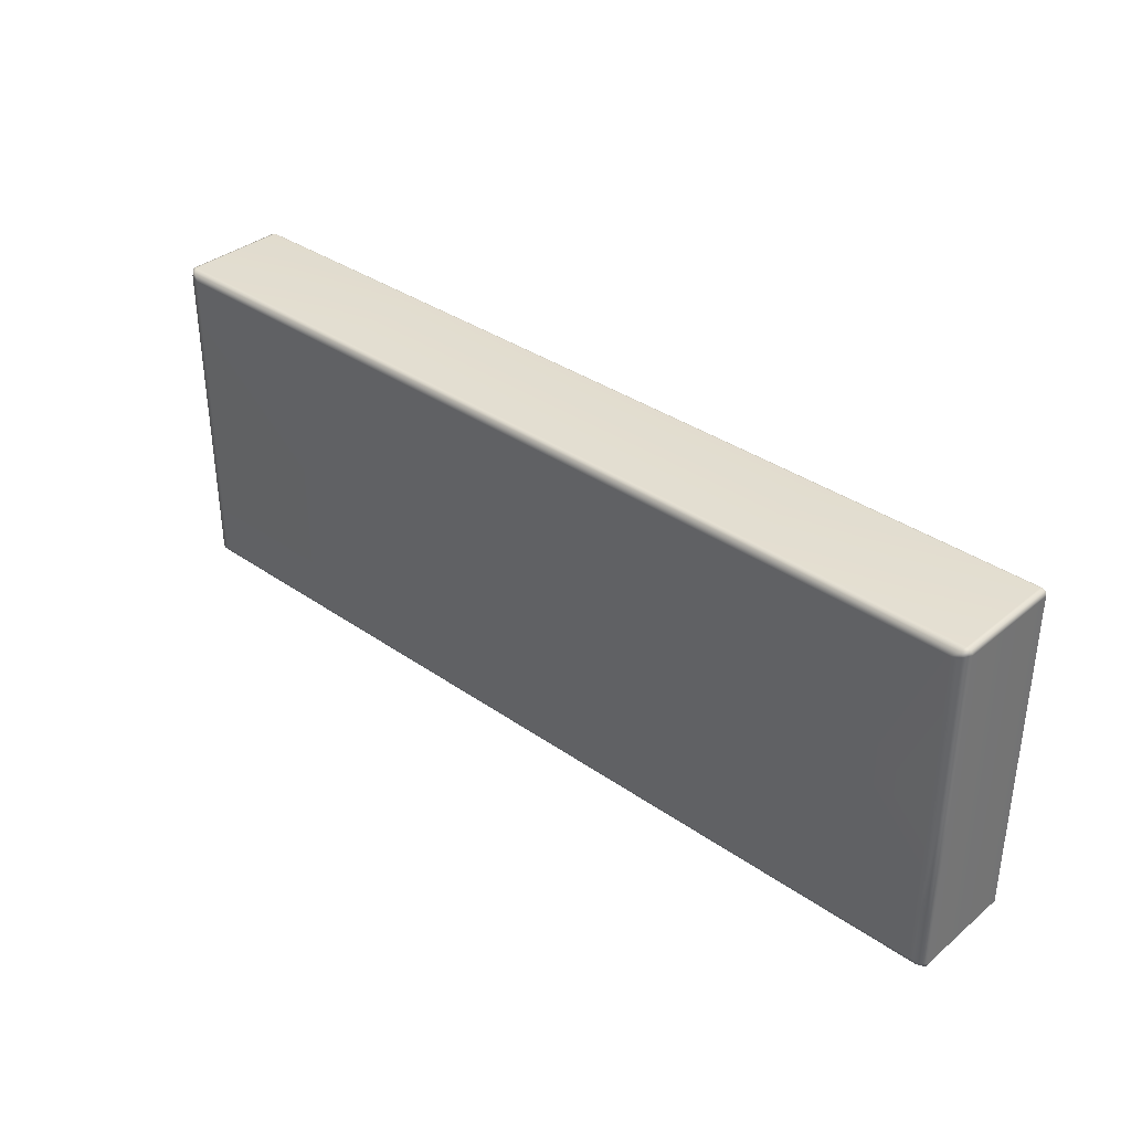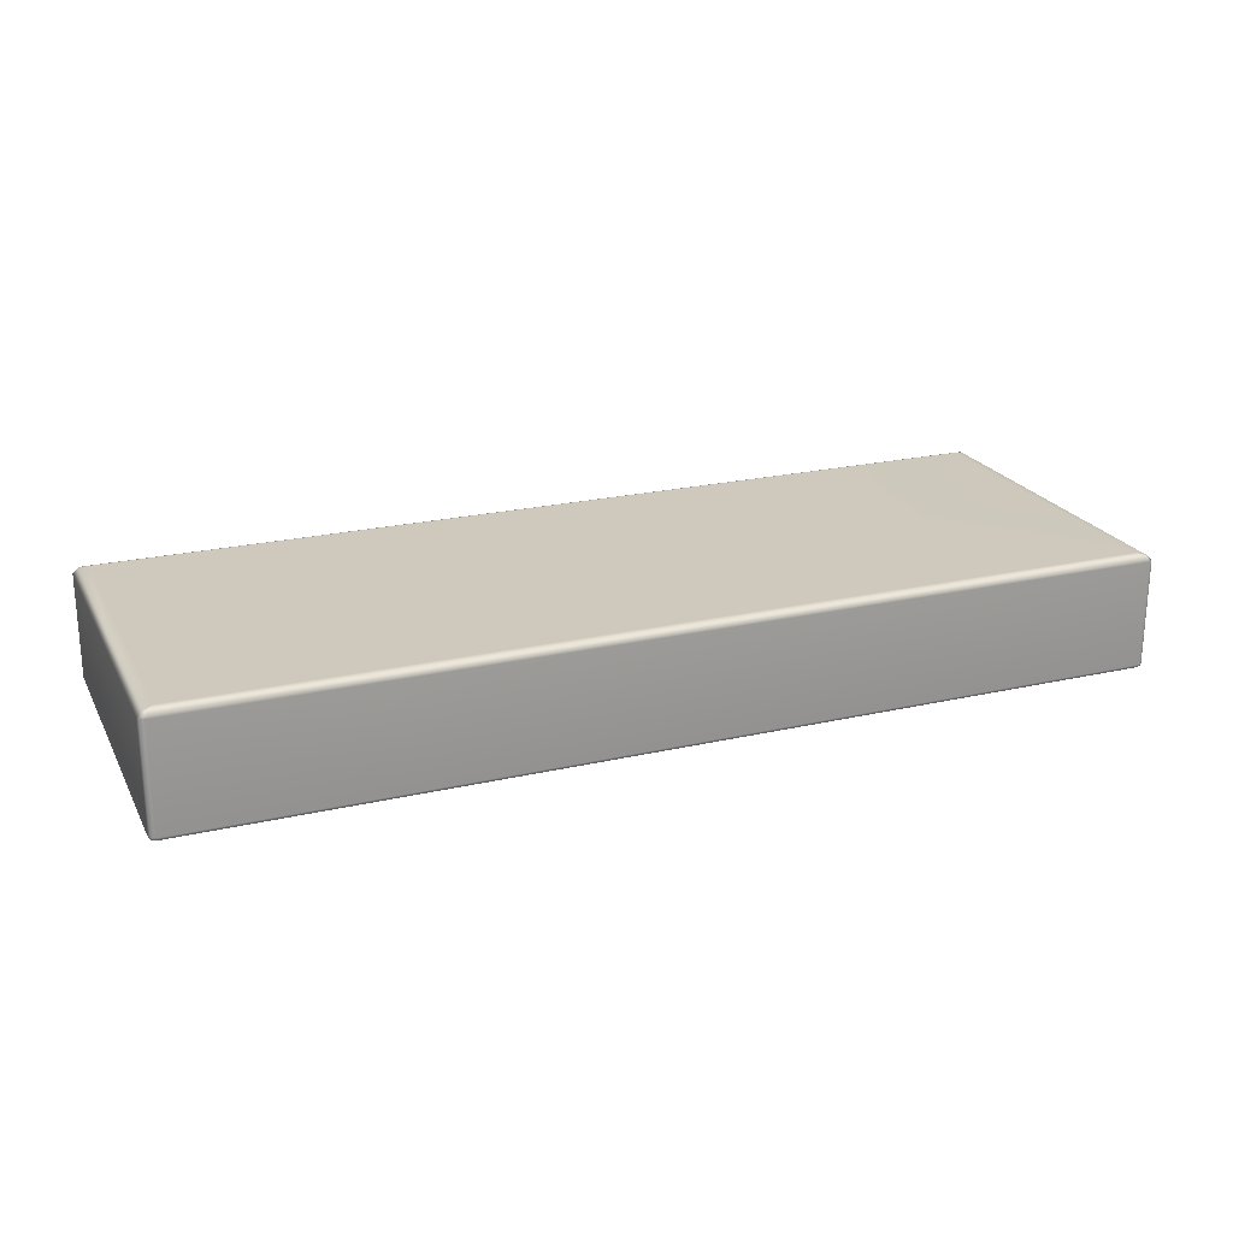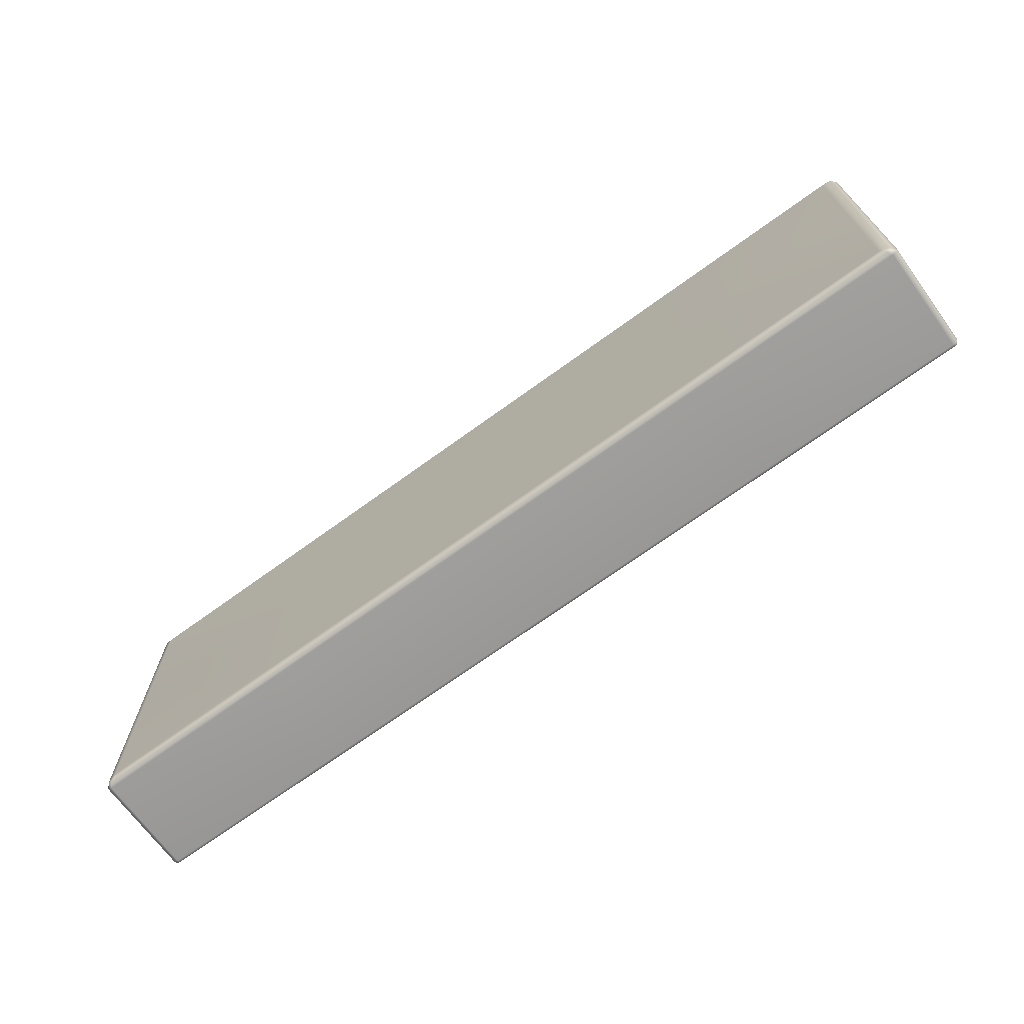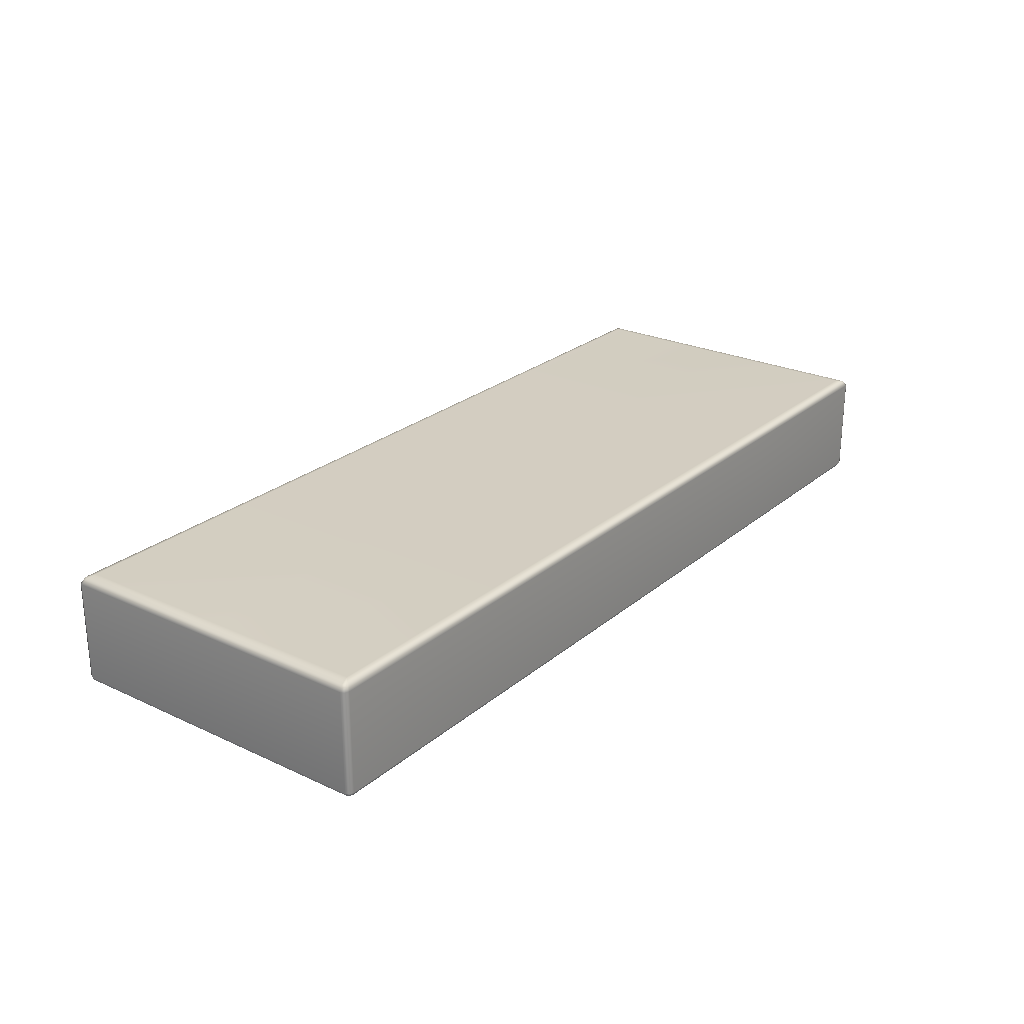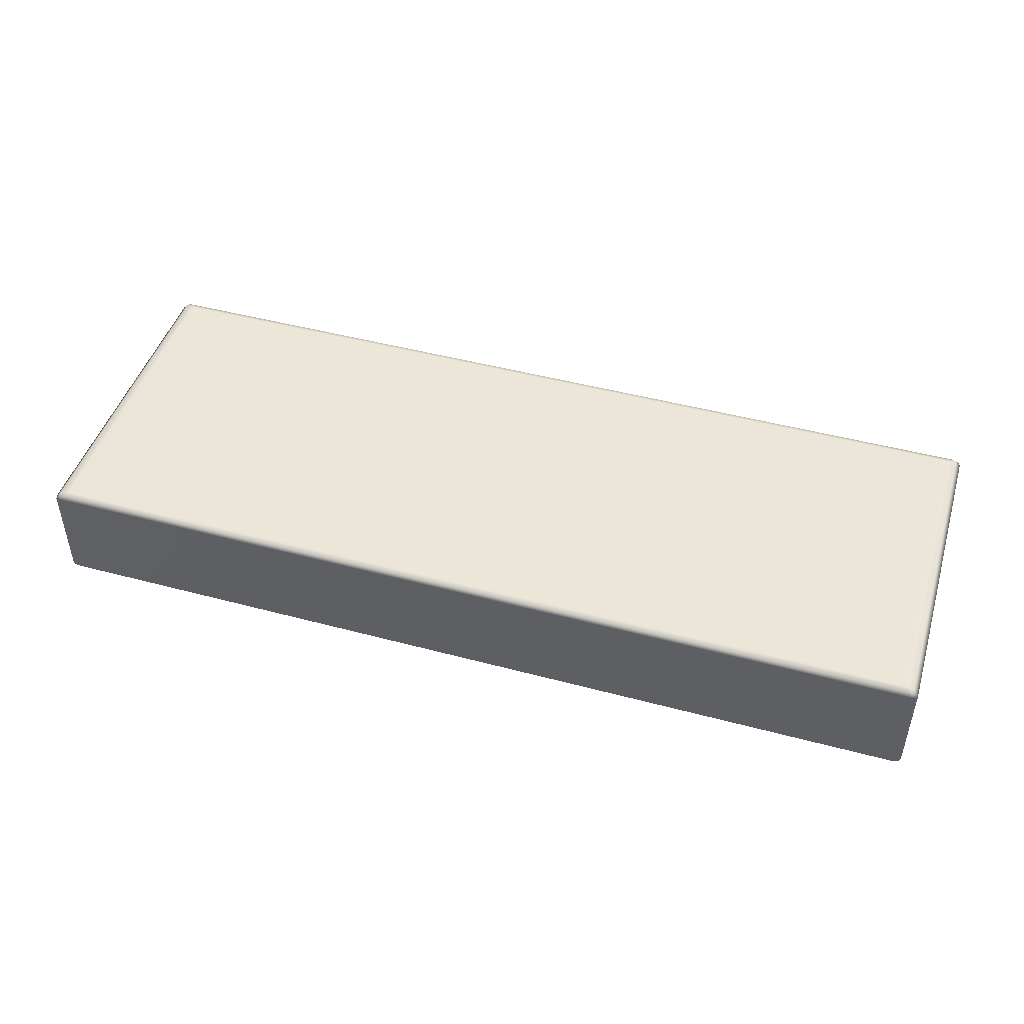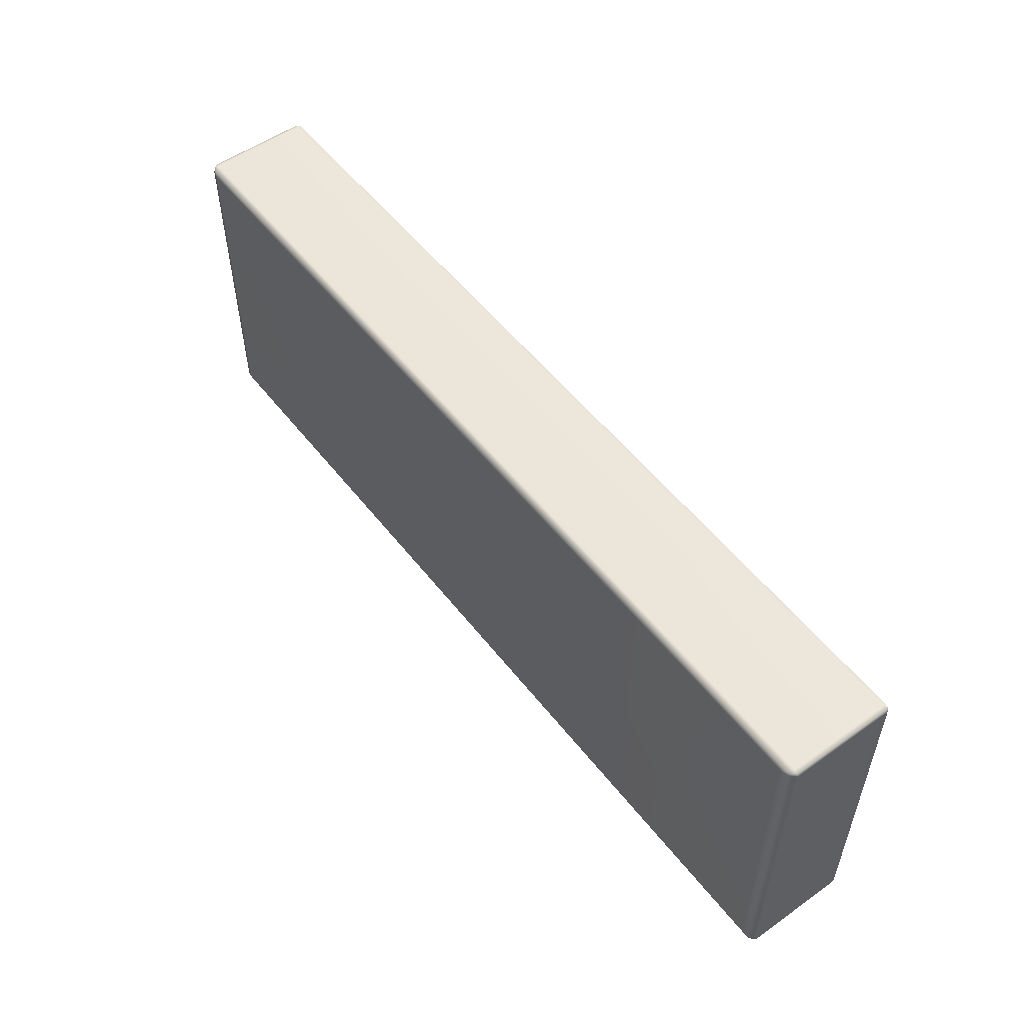
<metadata>
{"format":"obj","ext":"obj","renderer":"f3d","projection":"perspective","resolution":1024,"background":"white","views":[{"elev":35.4,"azim":-137.3,"up":"+Z"},{"elev":22.3,"azim":158.2,"up":"+Y"},{"elev":-69.5,"azim":-143.9,"up":"+Z"},{"elev":25.0,"azim":-53.0,"up":"+Y"},{"elev":46.4,"azim":17.0,"up":"+Y"},{"elev":53.5,"azim":-127.1,"up":"+Z"}]}
</metadata>
<code>
g ENV_SY02_GX_Section03_Vinyl04_MO
v -24.67 34.52 1.501
v -26.48 34.52 1.502
v -26.48 34.52 0.06574
v -24.67 34.52 0.06574
v -24.59 34.5 1.502
v -26.48 34.5 0.006709
v -24.59 34.5 0.04044
v -24.63 34.5 0.007236
v -24.6 34.5 0.01514
v -24.62 34.5 2.999
v -26.48 34.5 2.999
v -26.48 34.52 2.94
v -24.67 34.52 2.939
v -24.6 34.5 2.99
v -26.48 34.52 1.502
v -24.59 34.5 2.964
v -24.67 34.52 1.501
v -24.59 34.5 1.502
v -32.73 34.5 0.006709
v -30.83 34.5 0.006709
v -30.82 34.52 0.06574
v -32.68 34.52 0.06679
v -32.76 34.5 0.01514
v -30.82 34.52 1.503
v -32.76 34.5 0.04097
v -32.68 34.52 1.504
v -32.76 34.5 1.503
v -28.66 34.5 0.006709
v -30.82 34.52 0.06574
v -30.83 34.5 0.006709
v -28.66 34.52 0.06574
v -30.82 34.52 1.503
v -28.66 34.52 1.502
v -28.66 34.52 2.94
v -28.66 34.5 2.999
v -30.83 34.5 2.999
v -30.82 34.52 2.94
v -30.82 34.52 1.503
v -28.66 34.52 1.502
v -26.48 34.5 0.006709
v -28.66 34.52 0.06574
v -28.66 34.5 0.006709
v -26.48 34.52 0.06574
v -28.66 34.52 1.502
v -26.48 34.52 1.502
v -26.48 34.52 2.94
v -26.48 34.5 2.999
v -28.66 34.5 2.999
v -28.66 34.52 2.94
v -28.66 34.52 1.502
v -26.48 34.52 1.502
v -32.68 34.52 1.504
v -30.82 34.52 1.503
v -30.82 34.52 2.94
v -32.68 34.52 2.94
v -32.76 34.5 1.503
v -30.83 34.5 2.999
v -32.76 34.5 2.964
v -32.73 34.5 2.999
v -32.76 34.5 2.991
v -32.73 34.5 2.999
v -30.83 34.5 2.999
v -30.84 34.45 3.029
v -28.66 34.5 2.999
v -32.75 34.45 3.029
v -32.76 34.5 2.991
v -32.79 34.45 3.015
v -28.66 34.45 3.029
v -26.48 34.5 2.999
v -32.75 33.54 3.029
v -32.79 33.54 3.015
v -32.79 33.51 3.009
v -32.75 33.51 3.015
v -30.84 33.51 3.015
v -30.84 33.54 3.029
v -28.66 33.54 3.029
v -28.66 33.51 3.015
v -26.47 34.45 3.029
v -26.47 33.54 3.029
v -26.47 33.51 3.015
v -24.6 33.54 3.029
v -24.6 33.51 3.015
v -24.56 33.51 3.009
v -24.56 33.54 3.015
v -24.6 34.45 3.029
v -24.62 34.5 2.999
v -24.56 34.45 3.015
v -24.6 34.5 2.99
v -24.6 34.5 0.01514
v -24.56 34.45 -0.009629
v -24.54 34.45 0.0241
v -24.59 34.5 0.04044
v -24.56 33.54 -0.009629
v -24.54 34.45 1.503
v -24.59 34.5 1.502
v -24.59 34.5 2.964
v -24.54 33.54 0.0241
v -24.56 33.51 -0.003832
v -24.56 33.51 0.0241
v -24.56 33.51 1.503
v -24.54 33.54 1.503
v -24.56 33.51 2.981
v -24.54 33.54 2.981
v -24.56 33.51 3.009
v -24.56 33.54 3.015
v -24.56 34.45 3.015
v -24.54 34.45 2.981
v -24.6 34.5 2.99
v -32.76 34.5 0.01514
v -32.75 34.45 -0.02386
v -32.73 34.5 0.006709
v -32.79 34.45 -0.009629
v -32.79 33.54 -0.009629
v -30.83 34.5 0.006709
v -32.75 33.54 -0.02386
v -32.79 33.51 -0.003832
v -32.75 33.51 -0.009629
v -30.84 33.51 -0.009629
v -30.84 34.45 -0.02386
v -30.84 33.54 -0.02386
v -28.66 33.51 -0.009629
v -28.66 33.54 -0.02386
v -26.47 33.51 -0.009629
v -28.66 34.45 -0.02386
v -28.66 34.5 0.006709
v -26.47 33.54 -0.02386
v -26.47 34.45 -0.02386
v -26.48 34.5 0.006709
v -24.63 34.5 0.007236
v -24.6 34.45 -0.02386
v -24.6 34.5 0.01514
v -24.56 34.45 -0.009629
v -24.6 33.54 -0.02386
v -24.6 33.51 -0.009629
v -24.56 33.54 -0.009629
v -24.56 33.51 -0.003832
v -32.76 34.5 2.991
v -32.79 34.45 3.015
v -32.81 34.45 2.981
v -32.76 34.5 2.964
v -32.79 33.54 3.015
v -32.81 34.45 1.503
v -32.76 34.5 1.503
v -32.76 34.5 0.04097
v -32.81 33.54 2.981
v -32.79 33.51 3.009
v -32.79 33.51 2.981
v -32.79 33.51 1.503
v -32.81 33.54 1.503
v -32.79 33.51 0.0241
v -32.81 33.54 0.0241
v -32.79 33.51 -0.003832
v -32.79 33.54 -0.009629
v -32.79 34.45 -0.009629
v -32.81 34.45 0.0241
v -32.76 34.5 0.01514
g ENV_SY02_GX_Section03_Vinyl04_MO_0
f 3 2 1
f 4 3 1
f 4 1 5
f 6 3 4
f 7 4 5
f 8 6 4
f 7 9 4
f 4 9 8
f 12 11 10
f 13 12 10
f 13 10 14
f 12 13 15
f 13 14 16
f 13 17 15
f 13 16 18
f 17 13 18
f 21 20 19
f 22 21 19
f 22 19 23
f 24 21 22
f 22 23 25
f 26 24 22
f 22 25 27
f 26 22 27
f 30 29 28
f 29 31 28
f 29 32 31
f 32 33 31
f 36 35 34
f 37 36 34
f 38 37 34
f 39 38 34
f 42 41 40
f 41 43 40
f 41 44 43
f 44 45 43
f 48 47 46
f 49 48 46
f 50 49 46
f 51 50 46
f 54 53 52
f 55 54 52
f 55 52 56
f 57 54 55
f 58 55 56
f 59 57 55
f 58 60 55
f 55 60 59
f 63 62 61
f 62 63 64
f 65 63 61
f 65 61 66
f 67 65 66
f 63 68 64
f 64 68 69
f 70 65 67
f 71 70 67
f 70 71 72
f 73 70 72
f 73 74 70
f 75 63 65
f 70 75 65
f 74 75 70
f 68 63 75
f 75 74 76
f 76 68 75
f 74 77 76
f 68 78 69
f 78 68 76
f 76 77 79
f 79 78 76
f 77 80 79
f 81 79 80
f 78 79 81
f 82 81 80
f 81 82 83
f 84 81 83
f 69 78 85
f 85 78 81
f 85 81 84
f 86 69 85
f 87 85 84
f 86 85 88
f 85 87 88
f 91 90 89
f 92 91 89
f 90 91 93
f 91 92 94
f 92 95 94
f 95 96 94
f 91 97 93
f 93 97 98
f 97 99 98
f 99 97 100
f 97 91 101
f 97 101 100
f 91 94 101
f 100 101 102
f 101 103 102
f 101 94 103
f 102 103 104
f 103 105 104
f 106 105 103
f 96 107 94
f 94 107 103
f 107 106 103
f 96 108 107
f 108 106 107
f 111 110 109
f 110 112 109
f 112 110 113
f 111 114 110
f 110 115 113
f 113 115 116
f 115 117 116
f 117 115 118
f 114 119 110
f 110 119 115
f 115 120 118
f 119 120 115
f 118 120 121
f 120 122 121
f 120 119 122
f 121 122 123
f 119 114 124
f 119 124 122
f 114 125 124
f 122 126 123
f 122 124 126
f 124 125 127
f 124 127 126
f 125 128 127
f 127 128 129
f 130 127 129
f 126 127 130
f 129 131 130
f 131 132 130
f 123 126 133
f 133 126 130
f 130 132 133
f 134 123 133
f 132 135 133
f 134 133 136
f 133 135 136
f 139 138 137
f 140 139 137
f 141 138 139
f 139 140 142
f 140 143 142
f 143 144 142
f 145 141 139
f 141 145 146
f 145 147 146
f 147 145 148
f 145 139 149
f 145 149 148
f 139 142 149
f 148 149 150
f 149 151 150
f 149 142 151
f 150 151 152
f 151 153 152
f 154 153 151
f 144 155 142
f 142 155 151
f 155 154 151
f 144 156 155
f 156 154 155

</code>
